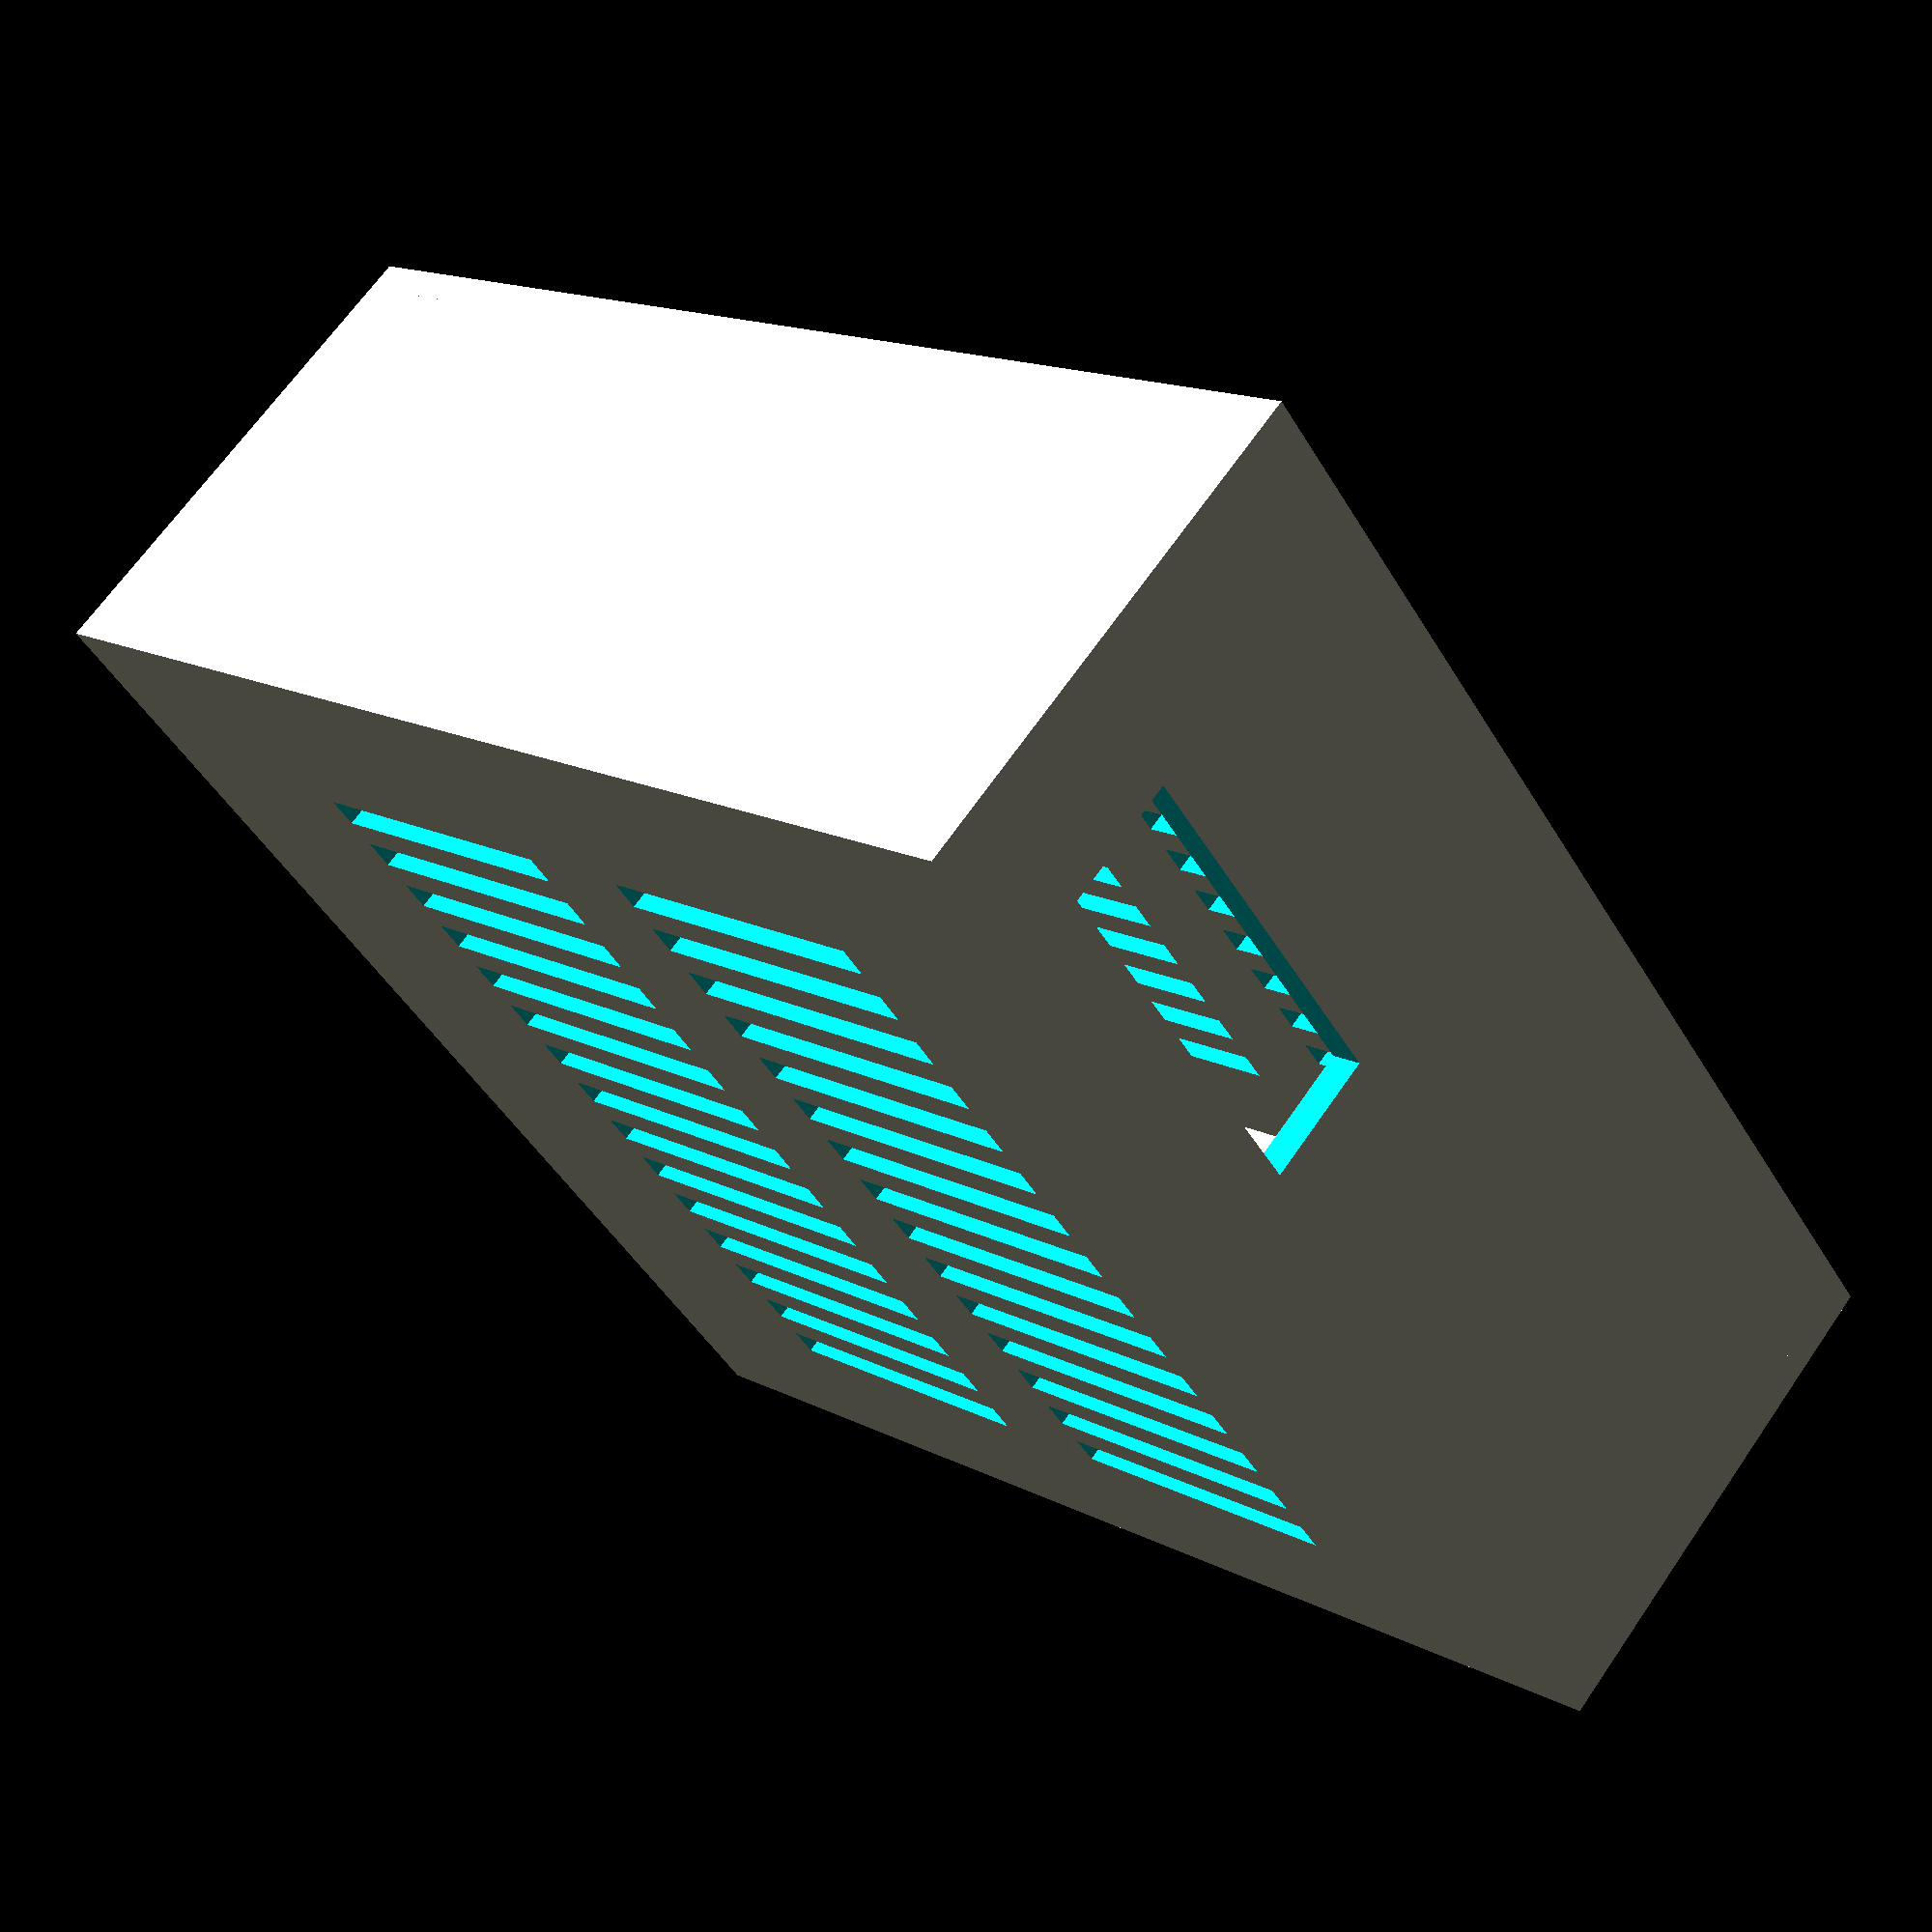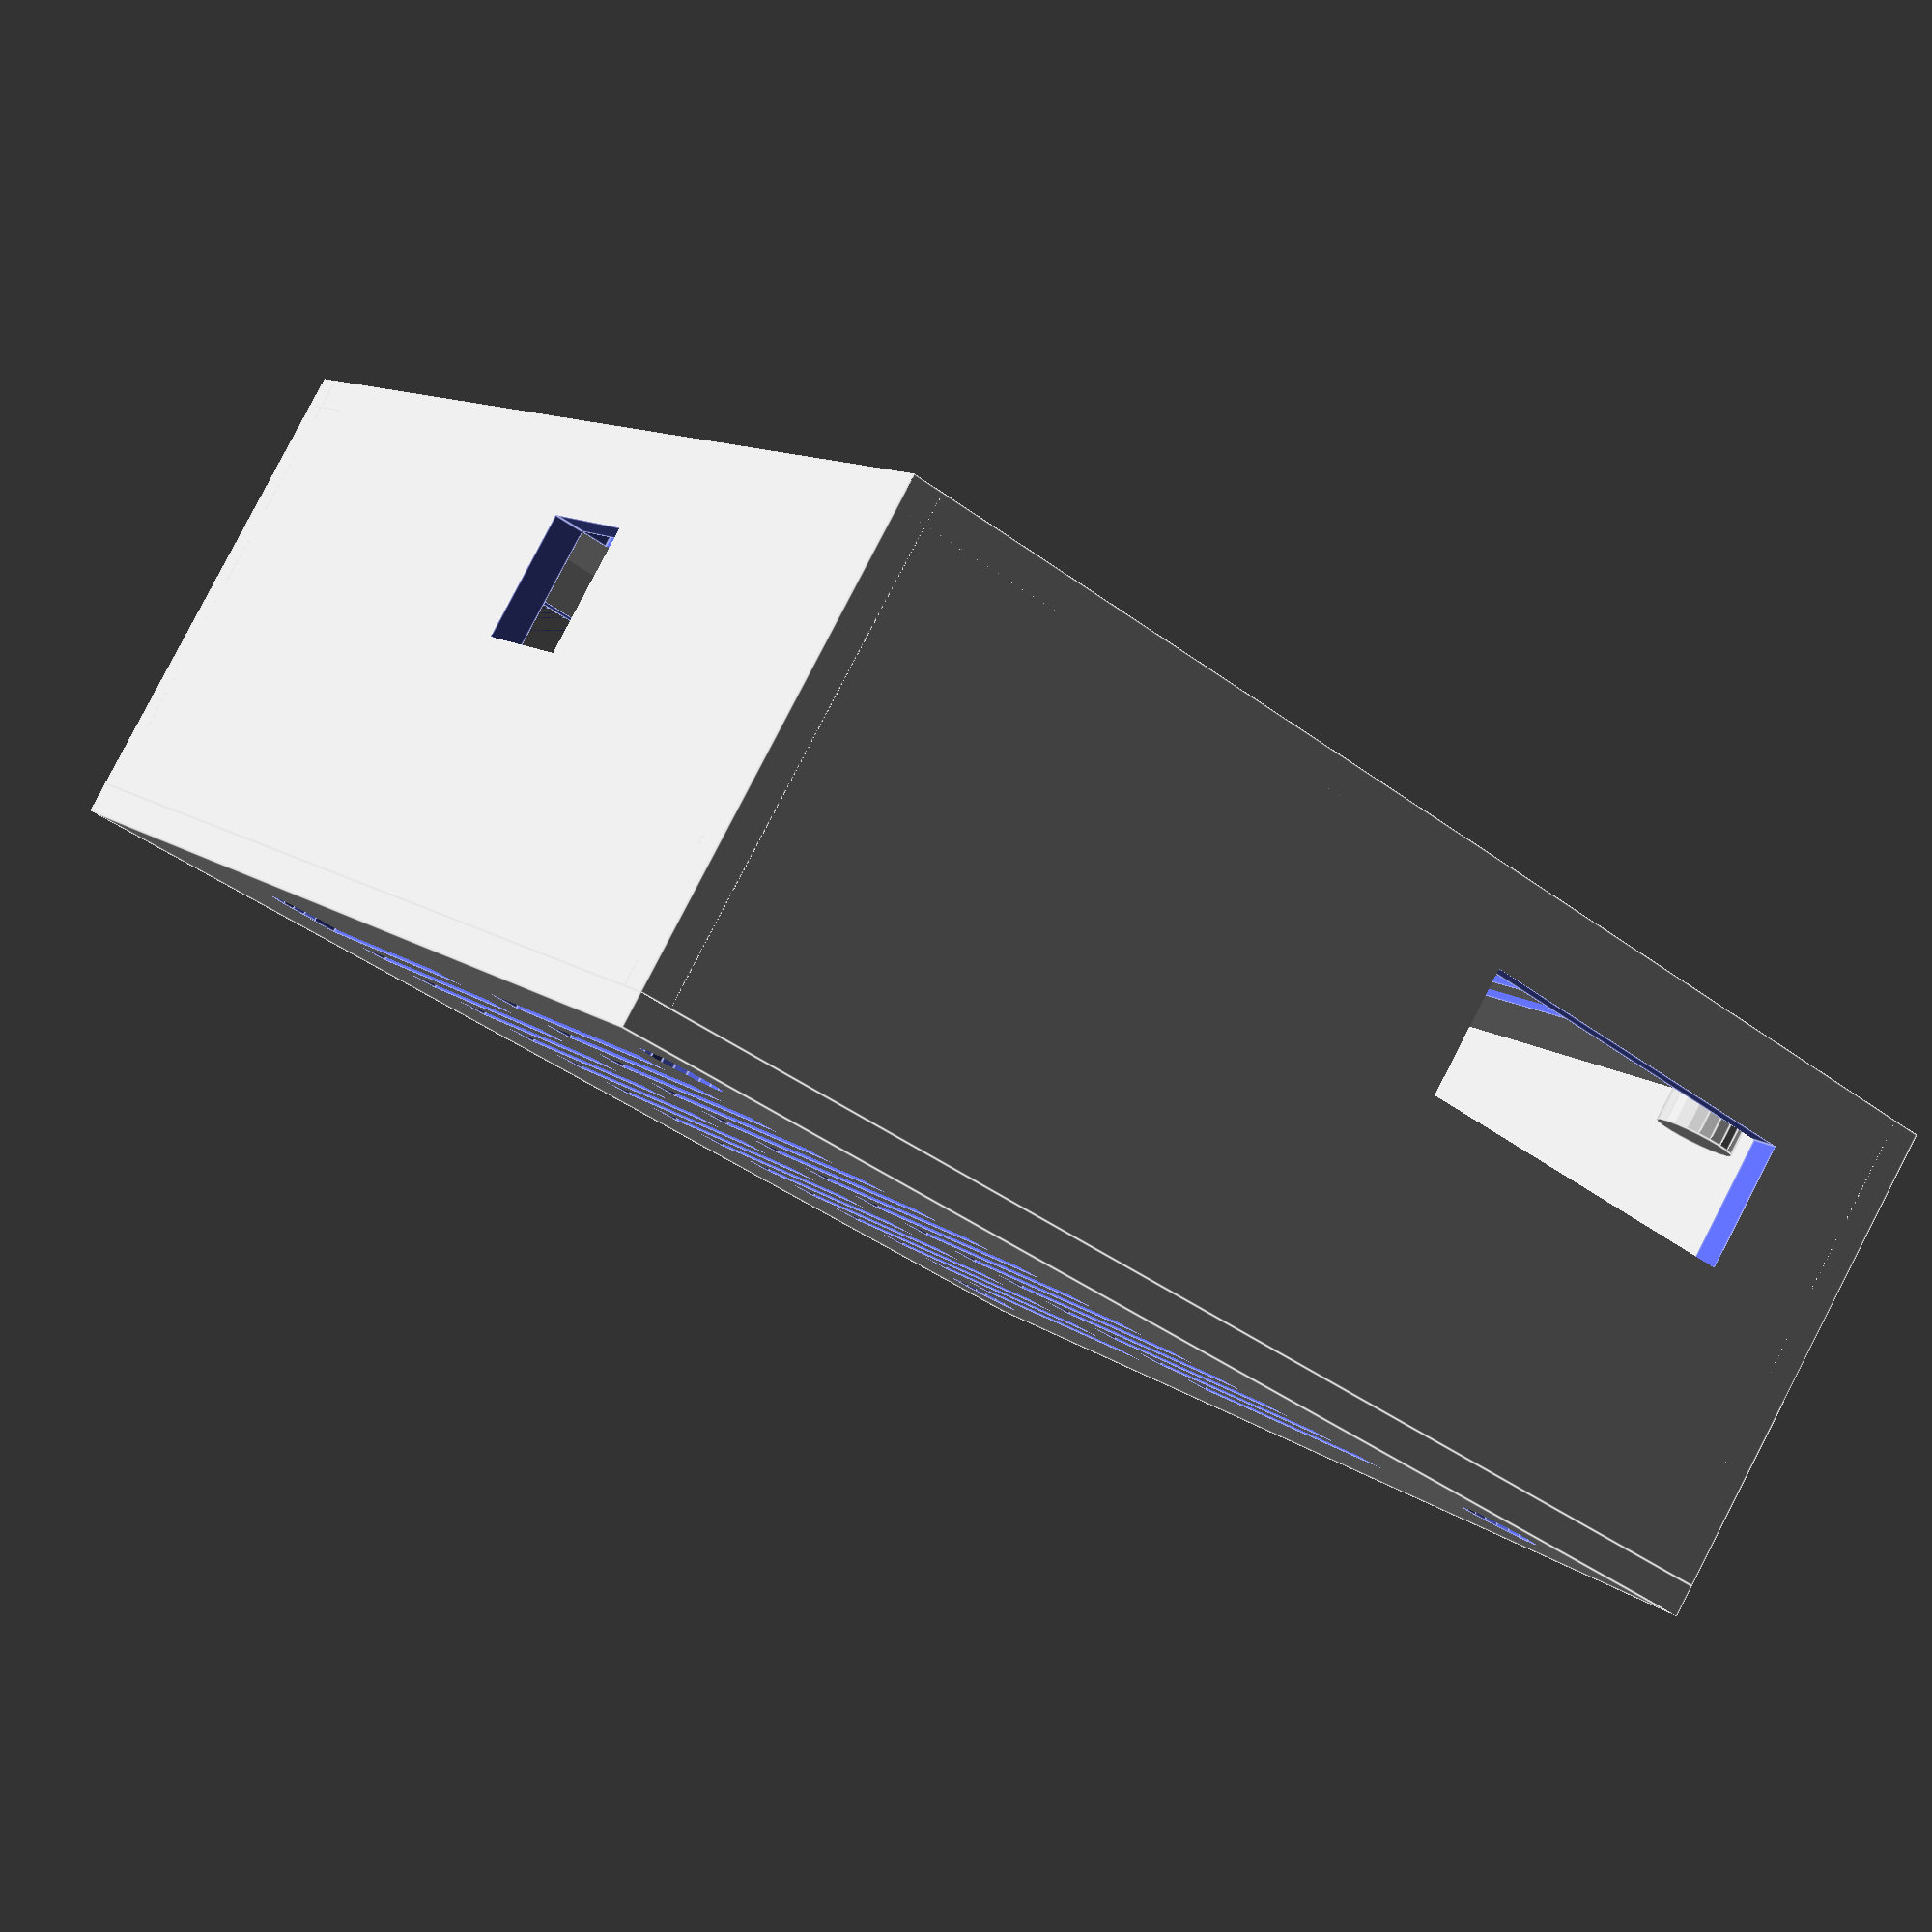
<openscad>
// Variables 
// in mm
include <MCAD/nuts_and_bolts.scad>;

// Internal dimensions
internalX=190; // or 180
internalY=190; // or 180
internalZ=70;
// How thick all walls are
wallThickness=5; // or 3
// External dimensions
externalX=internalX+(wallThickness*2);
echo("ExternalX: ",externalX);
externalY=internalY+(wallThickness*2);
echo("ExternalY: ",externalY);
externalZ=internalZ+(wallThickness*2);
echo("ExternalZ: ",externalZ);
// Board dimensions
boardX=170.2;
boardY=170.2;
boardZ=15.58;
boardZCPU=40;
// Hight of the screw holes / Space between bottom of 
// pcb and interiour bottom of case
screwHeight=10;
// Space between board and interrior wall
bufferX=(internalX-boardX)/2;
bufferY=(internalY-boardY)/2;
// PCB Starting points
boardStartX=wallThickness+bufferX;
boardStartY=wallThickness+bufferY;
// Z height of the bottom of the PCB
pcbBottomZ=wallThickness+screwHeight;
// Z height of where the top-of-pcb plug holes should start
plugHolesStartZ=pcbBottomZ-2;
// Z height of where the CPU parts end (except for CPU)
componentTopZ=pcbBottomZ+boardZ;
// Z height of where the CPU heatsink ends
CPUTopZ=pcbBottomZ+boardZCPU;
// Screw hole outer radius
screwHoleOuterRadius=6.45/2+3;

// Buttons
buttonOuterWidth=44.97;
buttonExtra=7;
buttonHoleY=buttonOuterWidth+(buttonExtra*2);
buttonHoleZ=20;

// Camera
cameraWidth=21.51;
cameraHeight=25-5;
cameraStartX=boardStartX+92.2;
cameraStartZ=pcbBottomZ;

// Main I/O
ioMainStartY=boardStartY+10;
ioMainStartZ=plugHolesStartZ;
ioMainWidth=160;
ioMainHeight=25;

// Top & Bottom vents
ventLength=50;
ventWidth=5;
ventStartX=40;
ventStartY=30;
ventEndX=boardStartX+boardX-ventLength;
ventEndY=boardStartY+boardY-(ventStartY/2);

difference() {
    union() {
        // bottom
        cube([externalX,externalY,wallThickness]);

        // Top
        translate([0,0,externalZ-wallThickness])
            cube([externalX,externalY,wallThickness]);
        
        // PCB
        *translate([boardStartX,boardStartY,pcbBottomZ])
            cube([boardX,boardY,boardZCPU]);

        // Side
        translate([0,0,0])
            cube([wallThickness,externalY,externalZ-wallThickness]);
        
        // Side
        translate([0,0,0])
            cube([externalX,wallThickness,externalZ-wallThickness]);
        
        // Side 
        translate([externalX-wallThickness,0,0])
            cube([wallThickness,externalY,externalZ-wallThickness]);
        
        // Side 
        translate([0,externalY-wallThickness,0])
            cube([externalX,wallThickness,externalZ-wallThickness]);

        // Screw Hole - Upper left
        translate([boardStartX+10.18,boardStartY+6.35,wallThickness+(screwHeight/2)])
            cylinder(r=screwHoleOuterRadius,h=screwHeight,center=true);
        
        // Screw Hole - Upper Right
        translate([boardStartX+33.02,boardStartY+163.83,wallThickness+(screwHeight/2)])
            cylinder(r=screwHoleOuterRadius,h=screwHeight,center=true);
            
        // Screw Hole - Lower left
        translate([boardStartX+165.10,boardStartY+6.35,wallThickness+(screwHeight/2)])
            cylinder(r=screwHoleOuterRadius,h=screwHeight,center=true);
        
        // Screw Hole - Lower Right
        translate([boardStartX+165.10,boardStartY+163.84,wallThickness+(screwHeight/2)])
            cylinder(r=screwHoleOuterRadius,h=screwHeight,center=true);
    };
    // Stuff to remove from sides/top/bottom
    union() {
        // Buttons at bottom left
        translate([externalX-wallThickness-0.001,boardStartY+15.37-buttonExtra,plugHolesStartZ])
            cube([wallThickness+0.002,buttonHoleY,buttonHoleZ]);
        
        // Camera on right side
        translate([cameraStartX,externalY-wallThickness-0.001,cameraStartZ])
            cube([cameraWidth,wallThickness+0.002,cameraHeight]);
        
        // Main I/O panel on top
        translate([0-0.001,ioMainStartY,ioMainStartZ])
            cube([wallThickness+0.002,ioMainWidth,ioMainHeight]);
    
        // Bottom Slots
        for (x=[ventStartX:ventLength+20:ventEndX]) {    
            for (y=[ventStartY:ventWidth*2:ventEndY]) {      
                translate([x,y,0-0.001])
                    cube([ventLength,ventWidth,wallThickness+0.002]);
            };
        };
        
        // Top Slots
        for (x=[ventStartX:ventLength+20:ventEndX]) {    
            for (y=[ventStartY:ventWidth*2:ventEndY]) {      
                translate([x,y,externalZ-wallThickness-0.001])
                    cube([ventLength,ventWidth,wallThickness+0.002]);
            };
        };
        
         // Screw Hole - Upper left
        translate([boardStartX+10.18,boardStartY+6.35,externalZ-(wallThickness/2)])
            cylinder(r=screwHoleOuterRadius,h=wallThickness+0.002,center=true);
        
        // Screw Hole - Upper Right
        translate([boardStartX+33.02,boardStartY+163.83,externalZ-(wallThickness/2)])
            cylinder(r=screwHoleOuterRadius,h=wallThickness+0.002,center=true);
            
        // Screw Hole - Lower left
        translate([boardStartX+165.10,boardStartY+6.35,externalZ-(wallThickness/2)])
            cylinder(r=screwHoleOuterRadius,h=wallThickness+0.002,center=true);
        
        // Screw Hole - Lower Right
        translate([boardStartX+165.10,boardStartY+163.84,externalZ-(wallThickness/2)])
            cylinder(r=screwHoleOuterRadius,h=screwHeight,center=true);
        
        // Spot for M4 nuts and bolts
        translate([boardStartX+10.18,boardStartY+6.35,-0.001])
            nutHole(4);
        translate([boardStartX+10.18,boardStartY+6.35,-0.001])
            boltHole(4,length=wallThickness+screwHeight+0.002);
            
        translate([boardStartX+33.02,boardStartY+163.83,-0.001])
            nutHole(4);
        translate([boardStartX+33.02,boardStartY+163.83,-0.001])
            boltHole(4,length=wallThickness+screwHeight+0.002);
            
        translate([boardStartX+165.10,boardStartY+6.35,-0.001])
            nutHole(4);
        translate([boardStartX+165.10,boardStartY+6.35,-0.001])
            boltHole(4,length=wallThickness+screwHeight+0.002);        
            
        translate([boardStartX+165.10,boardStartY+163.84,-0.001])
            nutHole(4);
        translate([boardStartX+165.10,boardStartY+163.84,-0.001])
            boltHole(4,length=wallThickness+screwHeight+0.002);
        
        // For Side A
        *translate([externalX/2,-0.001,-0.001])
            cube([externalX/2+5,externalY+5,externalZ+5]);
        
        // For Side B
        *translate([-0,001,-0.001,-0.001])
            cube([externalX/2+5,externalY+5,externalZ+5]);
    };
};













</openscad>
<views>
elev=293.2 azim=215.9 roll=214.6 proj=p view=solid
elev=276.1 azim=303.5 roll=27.4 proj=p view=edges
</views>
